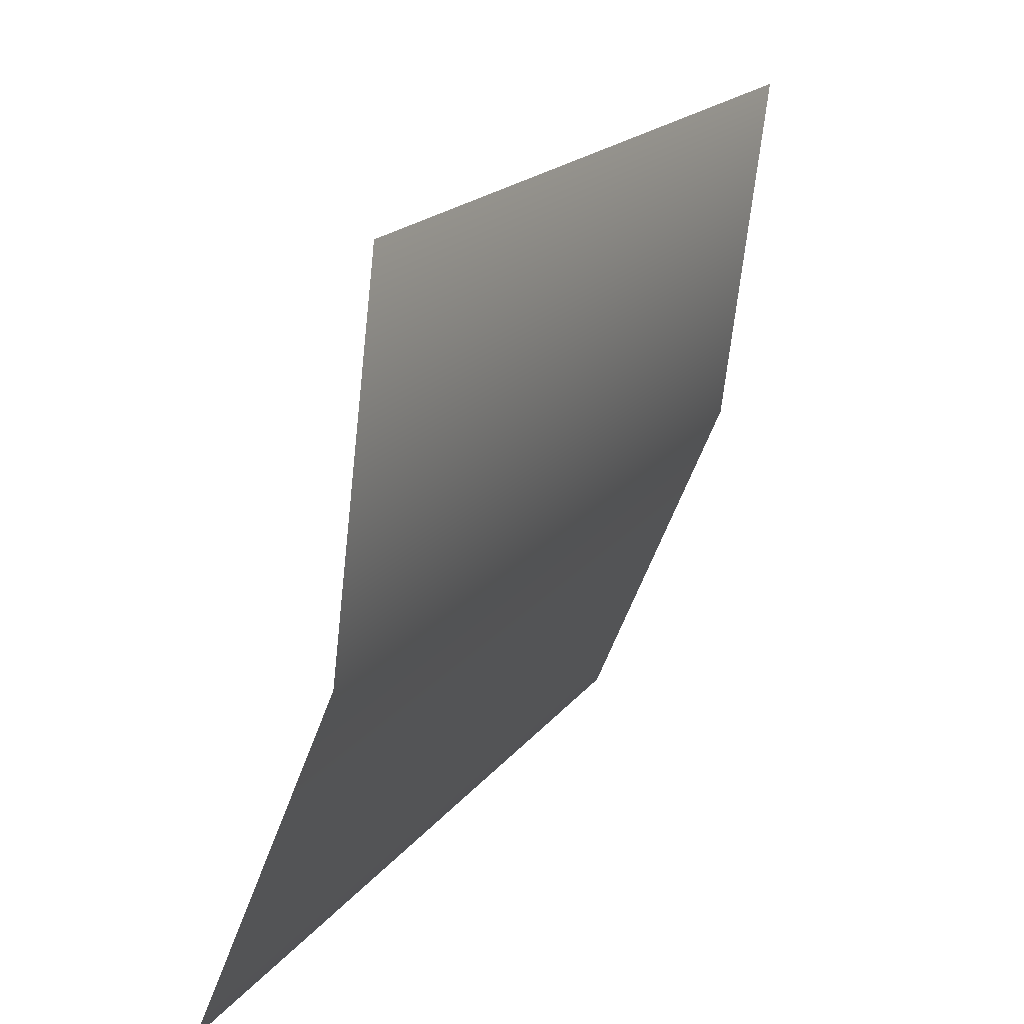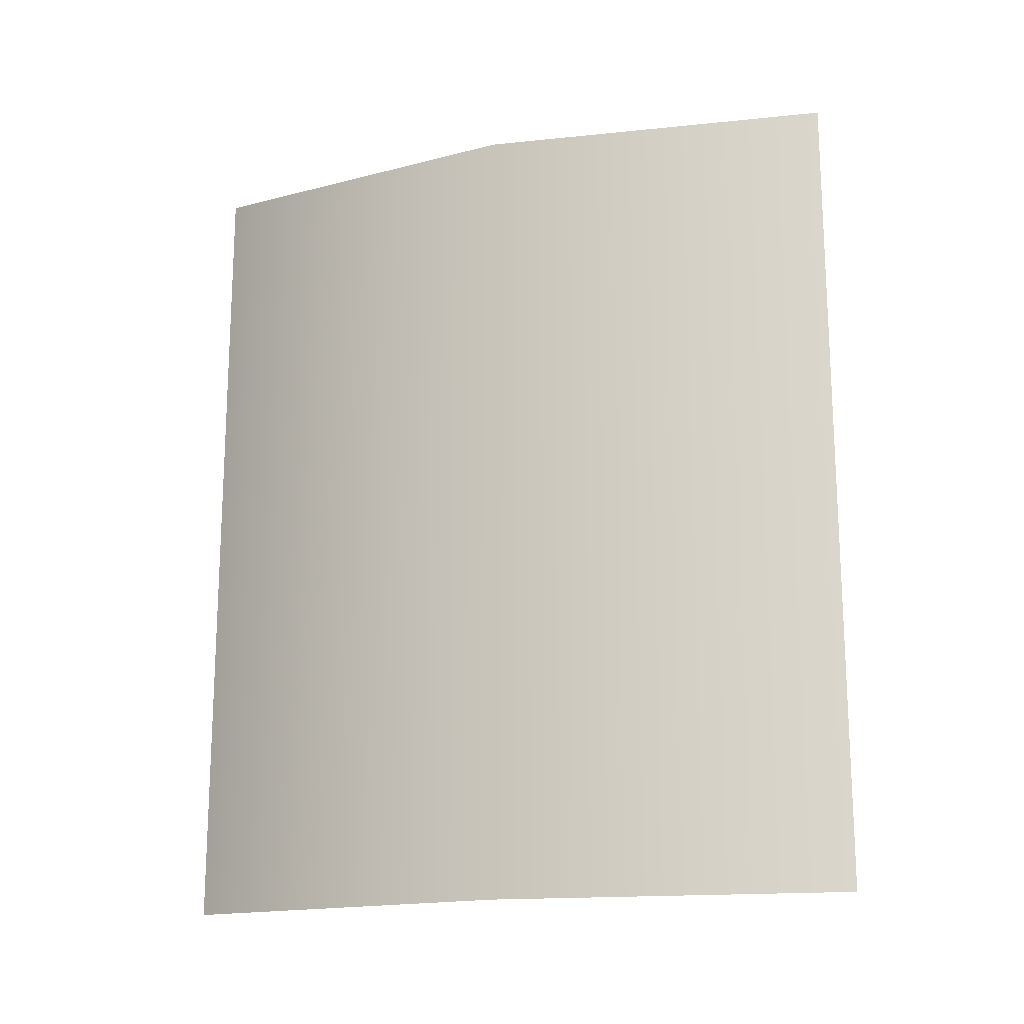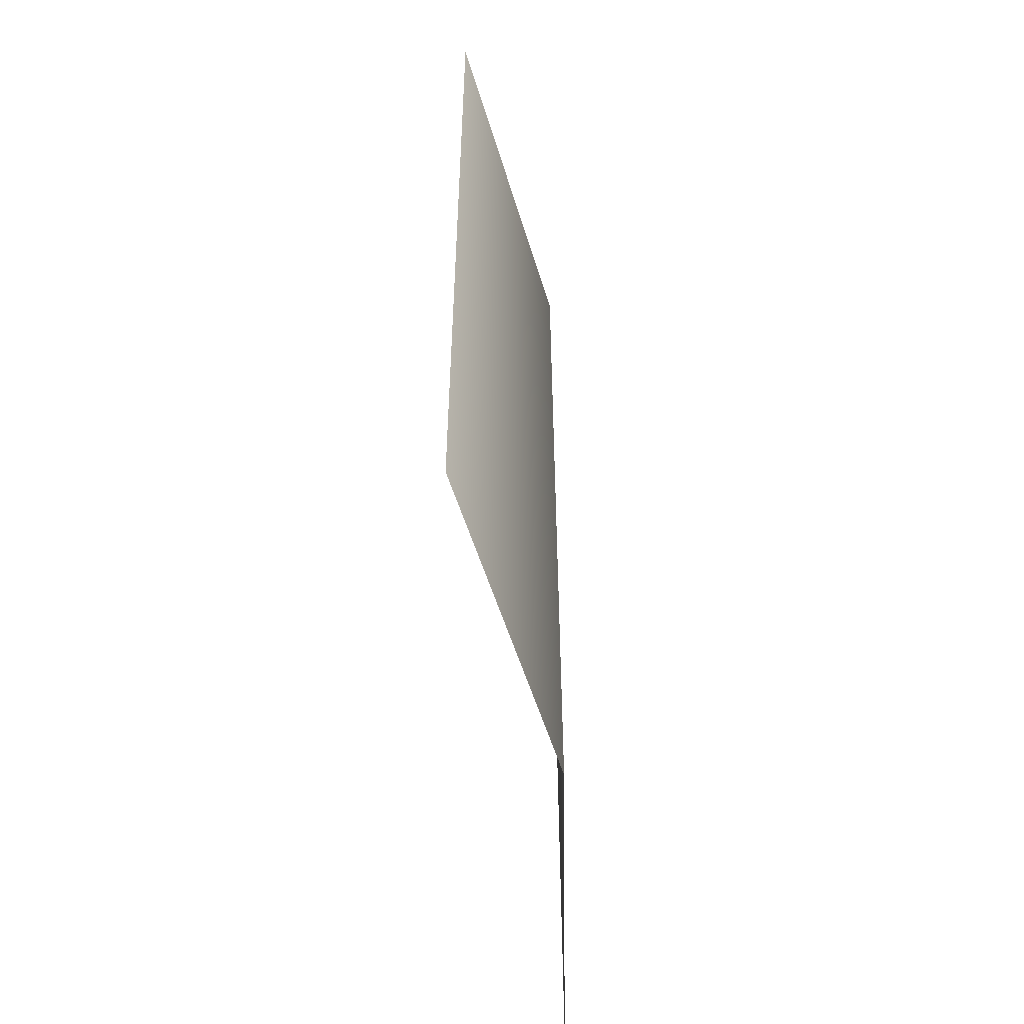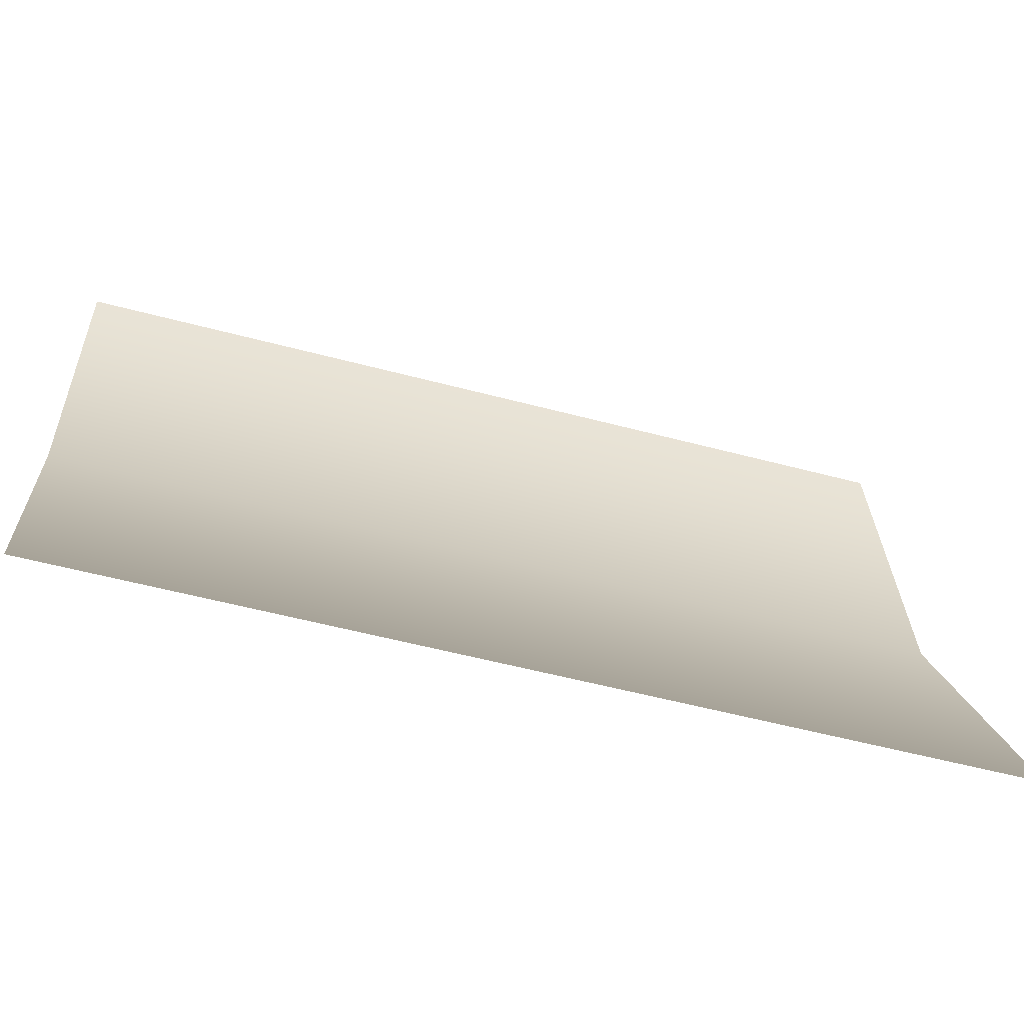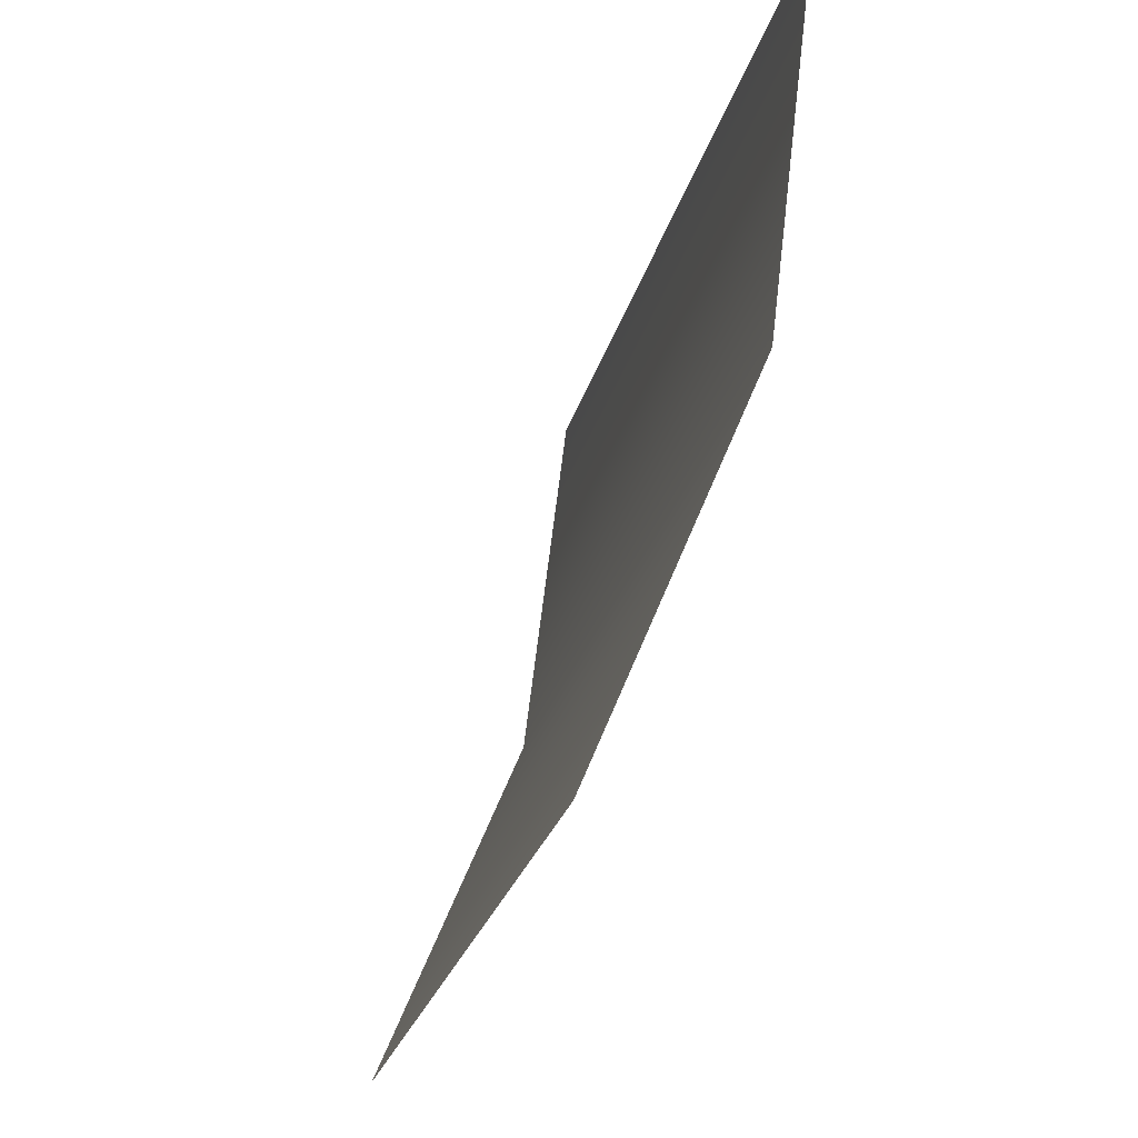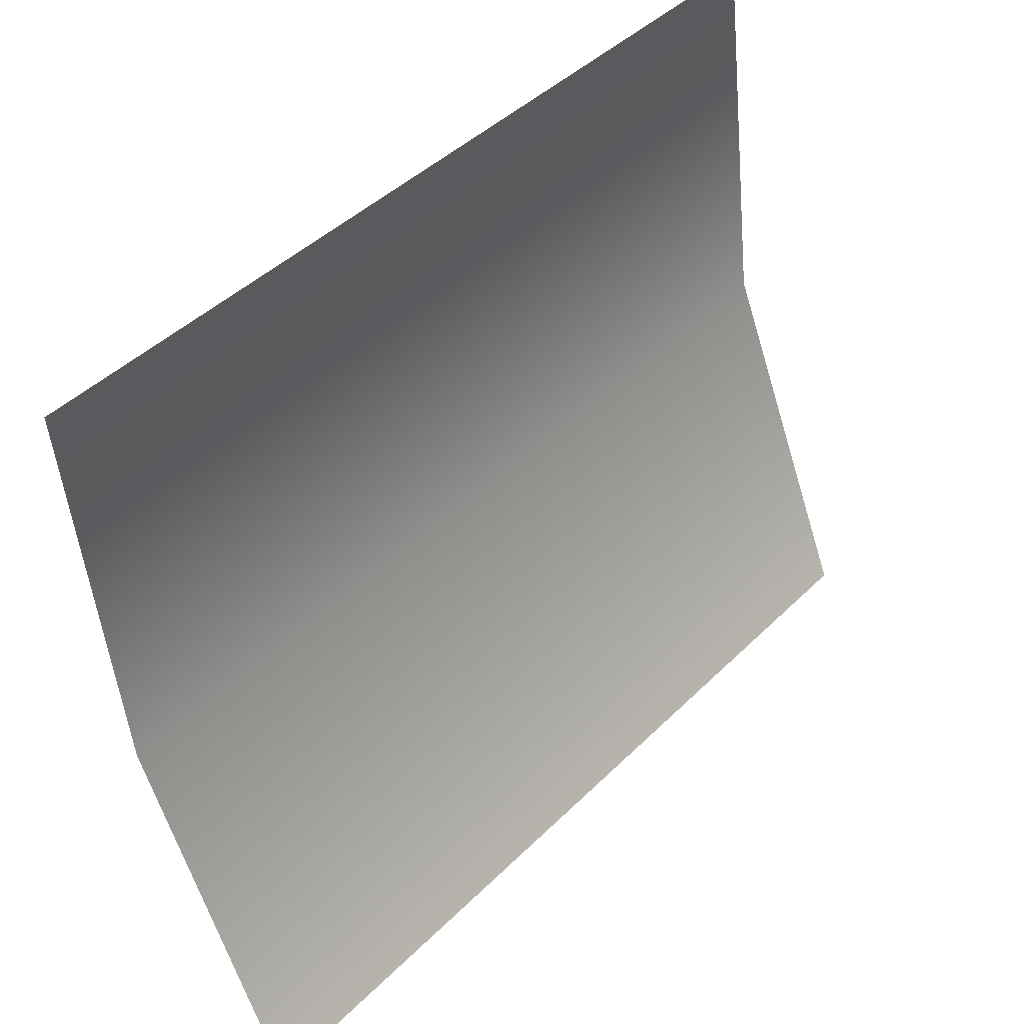
<metadata>
{"format":"obj","ext":"obj","renderer":"f3d","projection":"perspective","resolution":1024,"background":"white","views":[{"elev":18.6,"azim":25.2,"up":"+Z"},{"elev":-17.0,"azim":124.4,"up":"+Y"},{"elev":-53.6,"azim":23.6,"up":"+Y"},{"elev":-55.0,"azim":-105.7,"up":"+Z"},{"elev":-23.4,"azim":-12.6,"up":"+Z"},{"elev":43.7,"azim":-139.0,"up":"+Z"}]}
</metadata>
<code>
o #ID94
v 0.04191 -0.004471 0.5618
v 0.04183 -0.006231 0.5611
v 0.04191 -0.006231 0.5618
v 0.04183 -0.004471 0.5611
v 0.04153 -0.006231 0.5604
v 0.04153 -0.004471 0.5604
f 1 2 3
f 2 1 4
f 4 5 2
f 5 4 6

</code>
